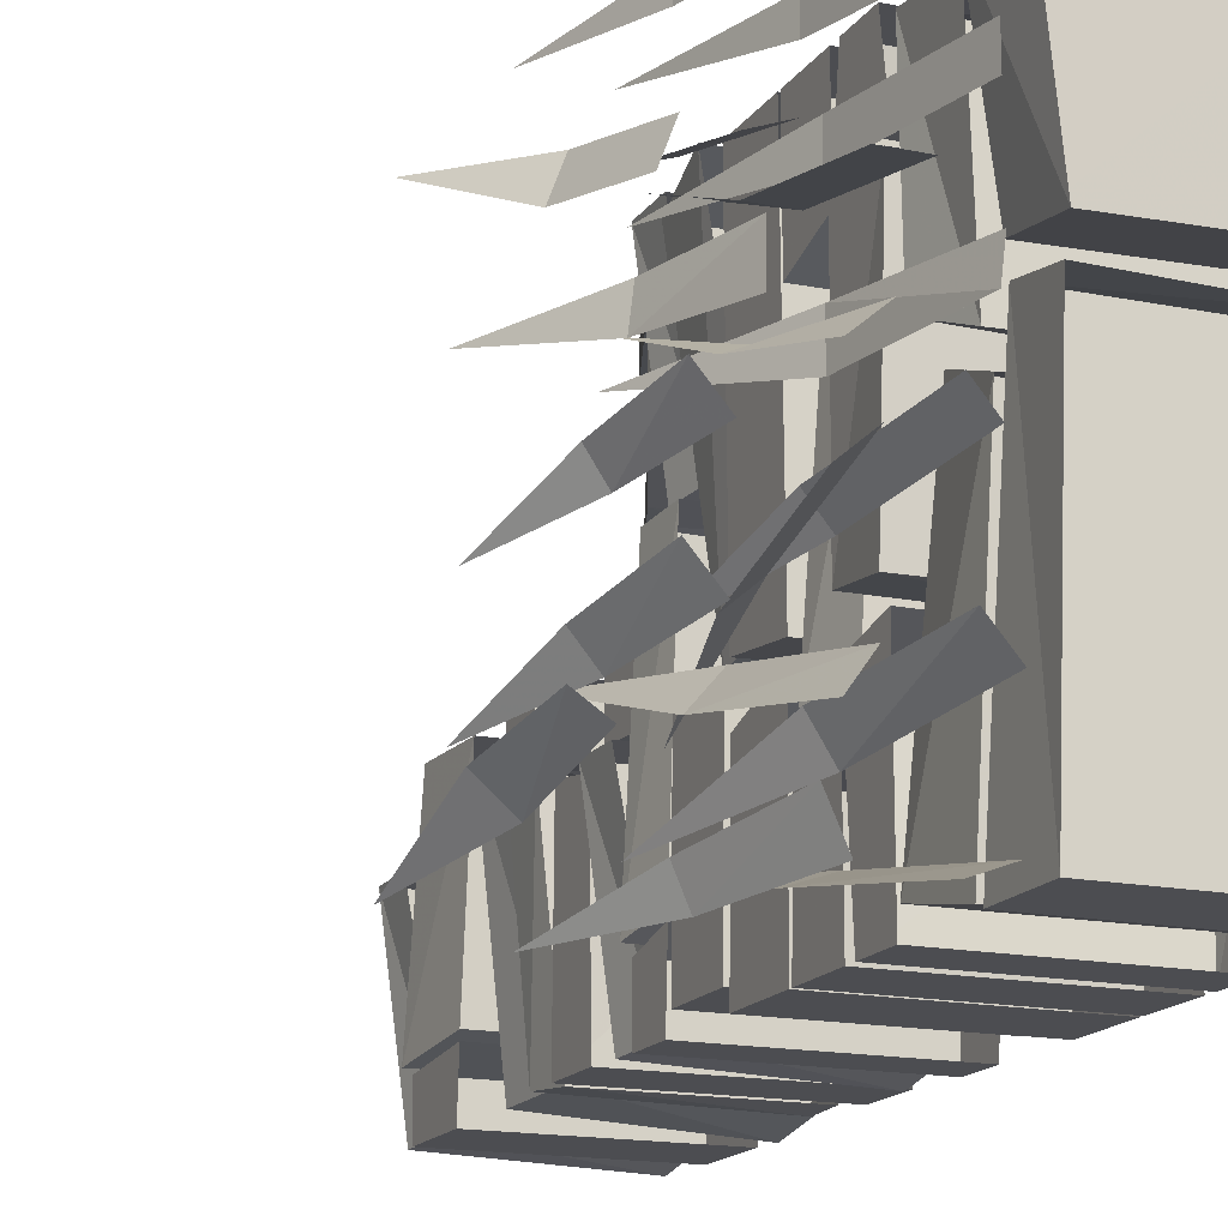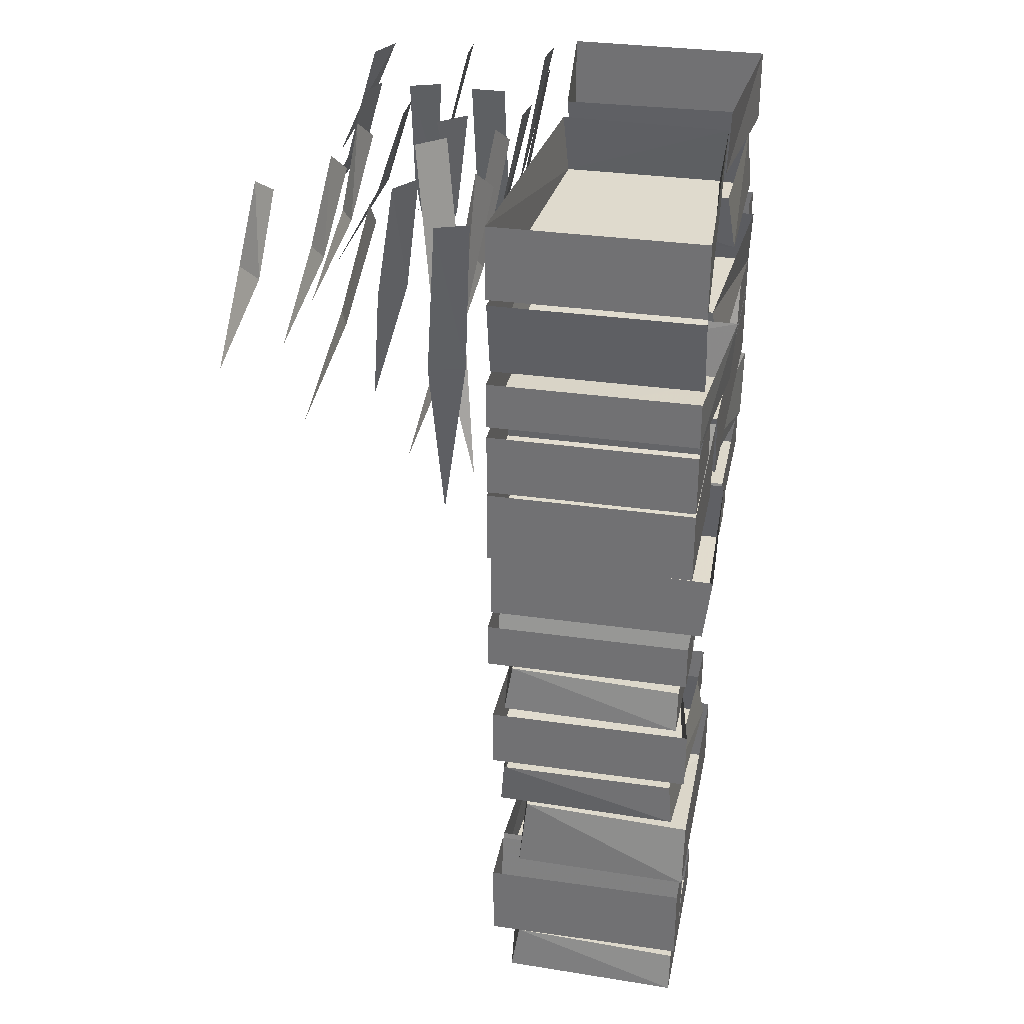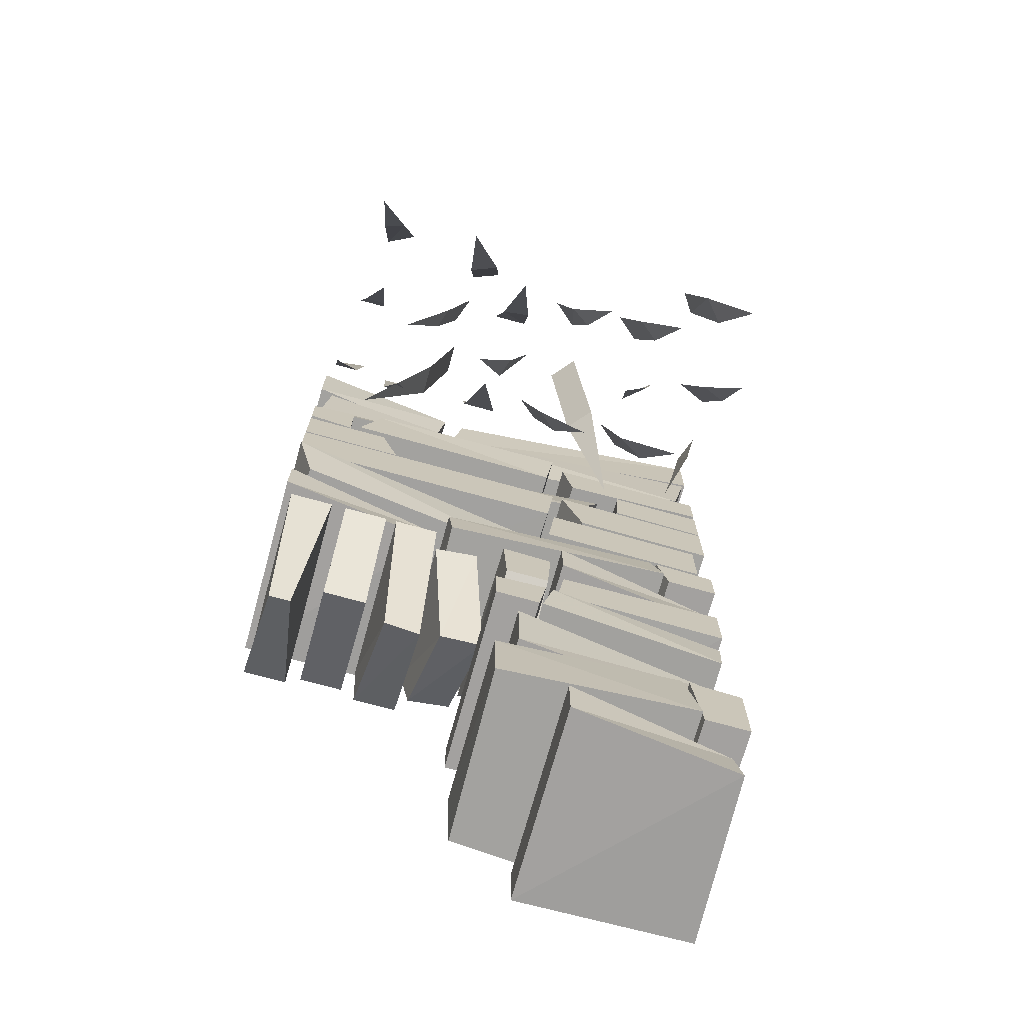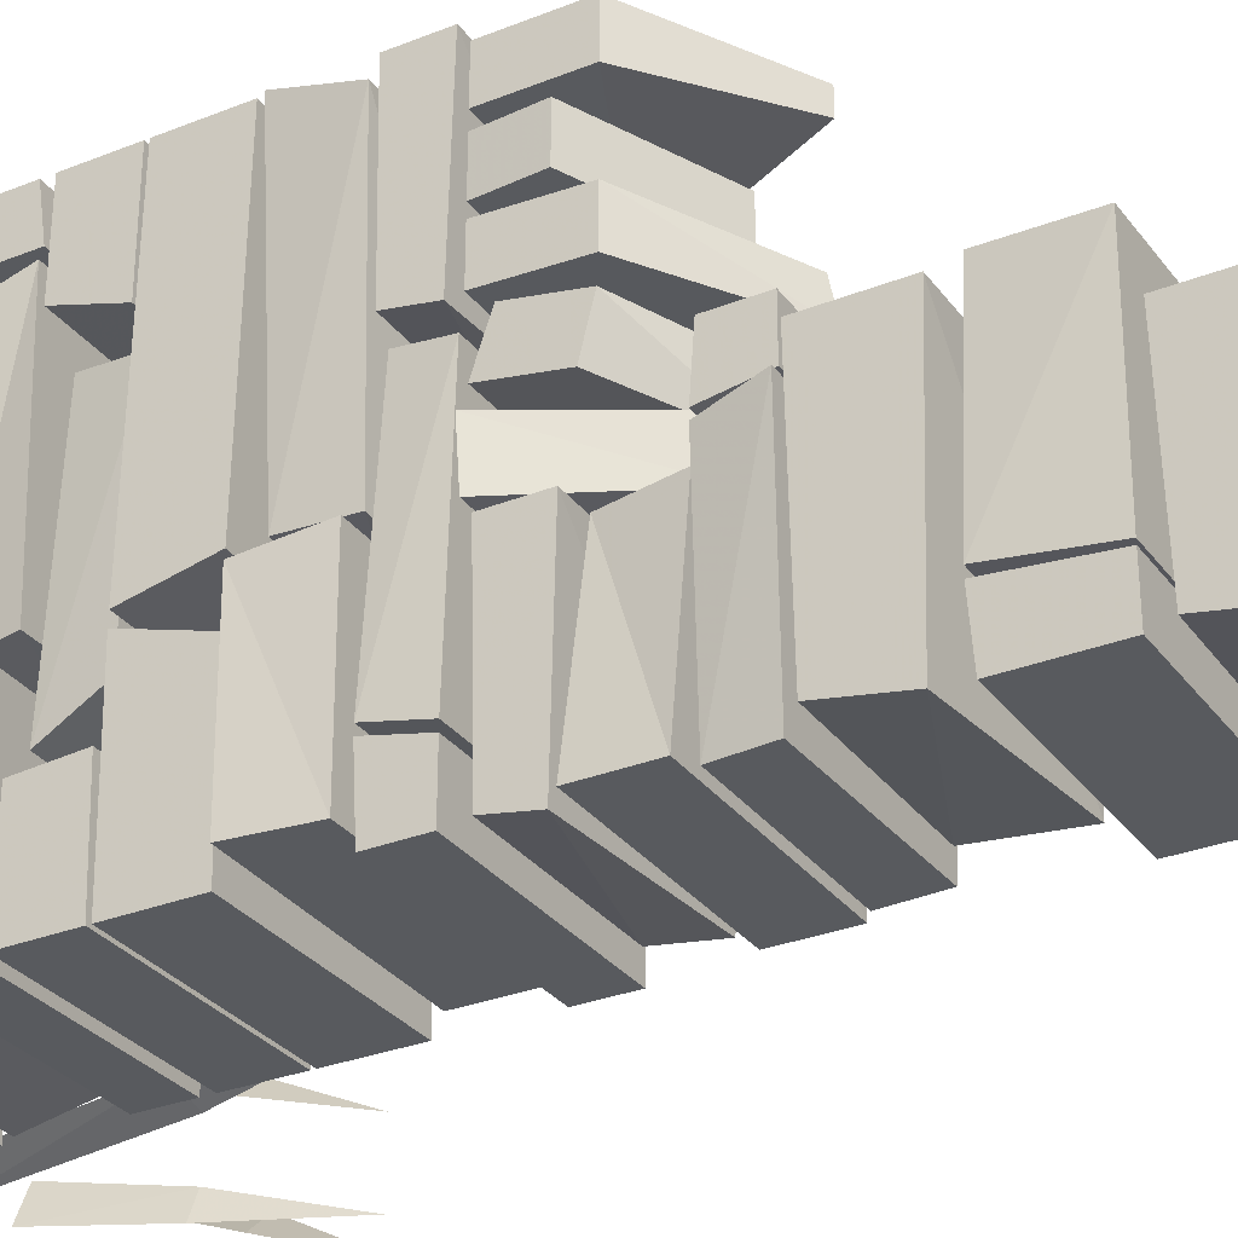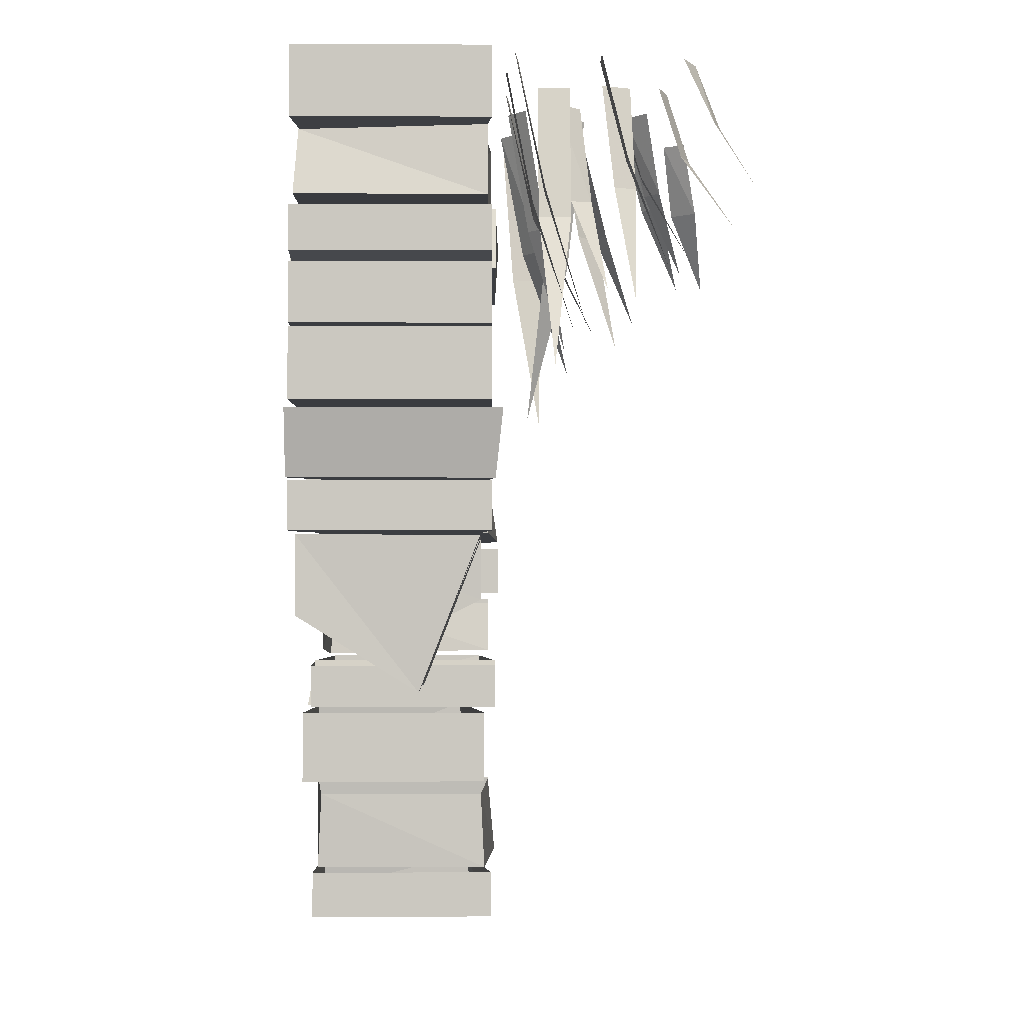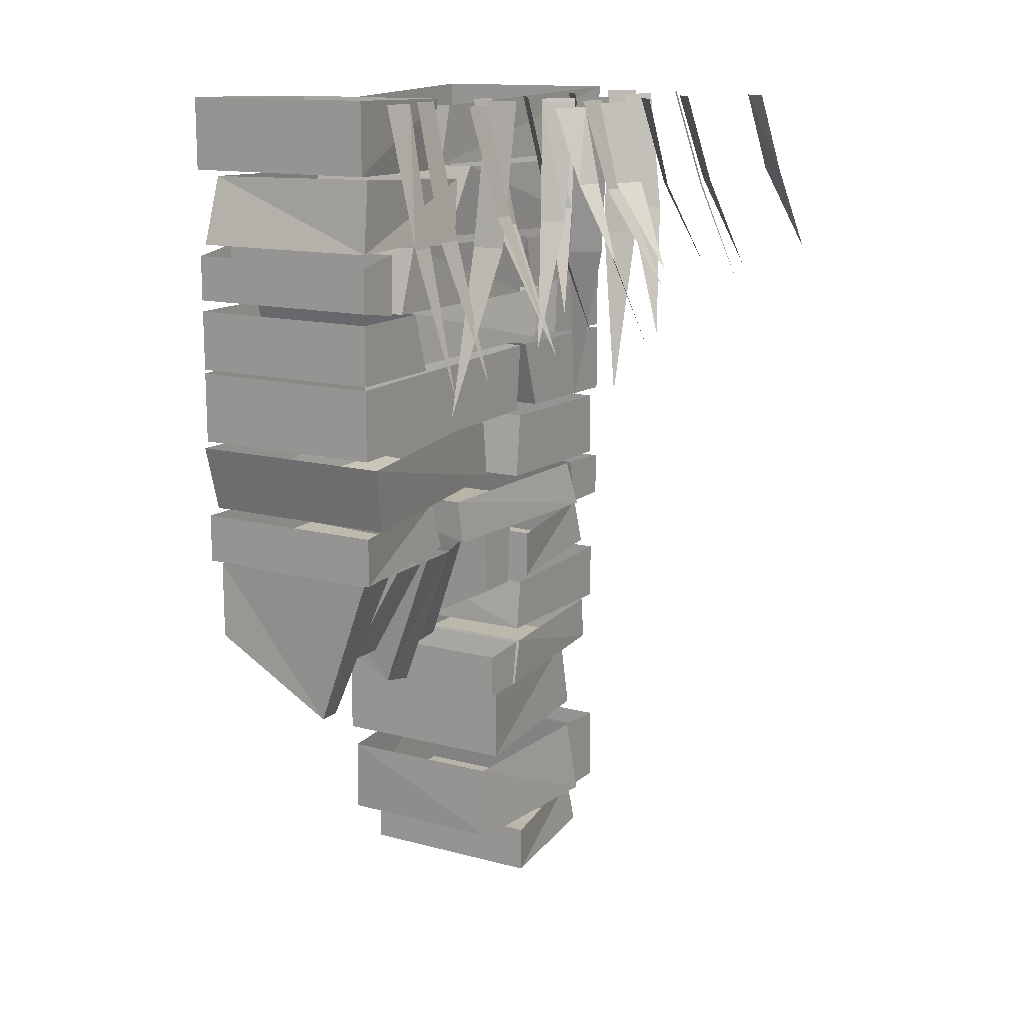
<metadata>
{"format":"obj","ext":"obj","renderer":"f3d","projection":"perspective","resolution":1024,"background":"white","views":[{"elev":-16.2,"azim":157.4,"up":"+Z"},{"elev":32.8,"azim":-168.8,"up":"+Y"},{"elev":-72.3,"azim":74.5,"up":"+Y"},{"elev":-30.5,"azim":-60.2,"up":"+Z"},{"elev":-2.4,"azim":-0.7,"up":"+Y"},{"elev":13.9,"azim":30.4,"up":"+Y"}]}
</metadata>
<code>
o wall/6768/straight
v 28 -32 -40
v 22 -32 -33
v 17 0 -38
v 22 0 -45
v 33 -67 -29
v 17 -38 31
v 8 -38 31
v 8 0 24
v 17 0 24
v 12 -81 49
v 35 -30 30
v 29 -30 32
v 26 0 26
v 34 0 23
v 34 -62 42
v 11 -44 -17
v 18 -44 -23
v 23 0 -17
v 16 0 -11
v 6 -89 -29
v 7 -34 7
v 7 -34 17
v -1 0 16
v 0 0 8
v 24 -69 14
v 41 -23 -16
v 45 -23 -10
v 41 0 -6
v 35 0 -13
v 52 -46 -20
v 42 -23 -39
v 47 -23 -33
v 42 0 -28
v 36 0 -35
v 53 -47 -43
v 39 -23 4
v 38 -23 12
v 31 0 13
v 31 0 3
v 53 -48 9
v 5 -36 -44
v 10 -36 -36
v 4 0 -32
v -2 0 -39
v 19 -73 -49
v 51 -20 18
v 48 -20 26
v 42 0 24
v 45 0 16
v 63 -41 28
v 11 -42 -58
v 2 -42 -55
v -1 0 -62
v 7 0 -65
v 10 -89 -47
v 53 -21 -58
v 60 -21 -52
v 56 0 -47
v 50 0 -51
v 63 -44 -64
v 31 -27 51
v 31 -27 57
v 24 0 59
v 24 0 51
v 42 -55 52
v 24 -29 6
v 18 -29 8
v 14 0 5
v 21 0 -1
v 28 -56 17
v 29 -27 -66
v 32 -27 -59
v 25 0 -55
v 21 0 -64
v 41 -55 -66
v 56 -18 51
v 54 -18 57
v 46 0 55
v 50 0 47
v 65 -36 59
v 9 -36 54
v 9 -36 61
v 1 0 61
v 2 0 52
v 20 -73 60
v 6 -34 -14
v 11 -34 -8
v 5 0 -3
v 0 0 -9
v 17 -69 -20
v 6 -36 36
v 6 -36 44
v -1 0 44
v -1 0 36
v 18 -73 40
v -11 -19 23
v -5 -18 64
v -58 -18 64
v -53 -19 24
v -10 0 20
v -5 1 64
v -58 1 64
v -54 0 21
v -5 -18 -64
v -11 -18 17
v -52 -18 17
v -58 -18 -64
v -5 1 -64
v -10 -2 14
v -54 -2 13
v -58 1 -64
v -5 -40 -59
v -12 -38 12
v -51 -38 12
v -58 -40 -59
v -5 -20 -63
v -9 -19 5
v -52 -19 7
v -58 -20 -63
v -6 -37 18
v -6 -38 62
v -57 -38 63
v -57 -37 17
v -9 -22 12
v -6 -19 60
v -56 -20 58
v -55 -21 13
v -5 -72 -64
v -5 -71 -37
v -58 -71 -37
v -58 -72 -64
v -5 -56 -64
v -5 -56 -38
v -58 -56 -38
v -58 -56 -64
v -5 -72 35
v -58 -72 64
v -58 -72 35
v -5 -56 40
v -5 -72 64
v -5 -56 64
v -58 -56 64
v -58 -56 40
v -53 -72 30
v -55 -71 -25
v -6 -71 -26
v -11 -72 30
v -51 -57 32
v -54 -57 -32
v -8 -57 -32
v -12 -57 32
v -4 -56 -14
v -4 -55 48
v -59 -55 48
v -57 -56 -14
v -3 -40 -16
v -4 -38 42
v -60 -38 42
v -55 -41 -15
v -5 -53 -64
v -5 -56 -23
v -61 -56 -22
v -58 -53 -64
v -5 -41 -64
v -5 -41 -20
v -62 -41 -20
v -58 -41 -64
v -5 -55 51
v -5 -53 64
v -58 -53 64
v -58 -55 51
v -5 -39 51
v -5 -41 64
v -58 -41 64
v -58 -39 51
v -58 -92 64
v -58 -91 -12
v -5 -91 -14
v -5 -92 64
v -5 -73 64
v -58 -73 64
v -58 -72 -16
v -5 -72 -16
v -58 -91 -25
v -5 -92 -64
v -5 -91 -25
v -58 -72 -19
v -58 -92 -64
v -5 -73 -64
v -5 -72 -19
v -59 -112 59
v -13 -111 -10
v -4 -112 59
v -59 -94 64
v -51 -93 -7
v -50 -108 -7
v -13 -93 -8
v -2 -94 64
v -60 -111 -14
v -61 -112 -60
v -5 -112 -60
v -5 -111 -14
v -61 -93 -16
v -63 -95 -60
v -5 -94 -60
v -5 -93 -16
v -54 -125 14
v -3 -126 -48
v -6 -125 15
v -53 -113 16
v -58 -113 -45
v -58 -126 -48
v -5 -113 -45
v -7 -113 16
v -58 -126 -50
v -58 -126 -64
v -5 -126 -64
v -5 -126 -50
v -58 -113 -47
v -58 -114 -64
v -5 -114 -64
v -5 -113 -47
v -58 -126 64
v -11 -126 19
v -5 -126 64
v -5 -113 64
v -58 -113 64
v -58 -125 17
v -13 -113 20
v -58 -73 -64
v -58 -114 19
v -58 -238 -17
v -11 -238 -62
v -5 -238 -17
v -5 -225 -17
v -58 -225 -17
v -58 -237 -64
v -13 -225 -61
v -58 -226 -62
v -53 -143 3
v -53 -146 15
v -53 -130 18
v -53 -126 6
v -12 -127 6
v -26 -159 0
v -26 -160 12
v -12 -130 18
v -56 -148 18
v -56 -148 30
v -56 -127 31
v -56 -127 19
v -8 -127 19
v -24 -168 18
v -24 -166 28
v -8 -127 31
v -56 -148 50
v -56 -148 62
v -56 -127 62
v -56 -127 50
v -8 -127 50
v -24 -168 54
v -24 -168 60
v -8 -127 62
v -8 -144 -2
v -8 -144 -14
v -8 -127 -15
v -8 -126 -1
v -56 -126 0
v -40 -160 -2
v -40 -160 -14
v -56 -127 -14
v -24 -155 34
v -24 -155 46
v -57 -141 46
v -57 -141 34
v -8 -127 34
v -8 -127 46
v -56 -127 46
v -56 -127 34
v -56 -142 -17
v -9 -142 -62
v -3 -142 -17
v -3 -129 -17
v -56 -129 -17
v -56 -141 -64
v -11 -129 -61
v -56 -130 -62
v -4 -162 -14
v -4 -175 -11
v -8 -174 -62
v -9 -162 -63
v -56 -174 -63
v -55 -162 -63
v -59 -175 -11
v -57 -162 -14
v -4 -162 -12
v -57 -175 -10
v -57 -162 -12
v -57 -163 2
v -57 -175 2
v -4 -175 2
v -4 -163 2
v -4 -175 -10
v -6 -160 -63
v -53 -160 -18
v -59 -160 -63
v -59 -144 -63
v -6 -144 -63
v -6 -159 -16
v -51 -144 -19
v -6 -145 -18
v -60 -197 -5
v -13 -197 -61
v -7 -197 -5
v -7 -177 -5
v -60 -177 -5
v -60 -195 -64
v -15 -177 -60
v -60 -178 -61
v -59 -200 -48
v -59 -222 -51
v -55 -221 0
v -54 -200 1
v -7 -221 1
v -8 -200 1
v -4 -222 -51
v -6 -200 -48
v -59 -200 -50
v -6 -222 -52
v -6 -200 -50
v -6 -201 -64
v -6 -222 -64
v -59 -222 -64
v -59 -201 -64
v -59 -222 -52
v 28 -32 -40
v 28 -32 -40
v 28 -32 -40
v 28 -32 -40
f 1 2 3
f 1 3 4
f 1 4 2
f 1 2 5
f 1 5 2
f 4 3 2
f 6 7 8
f 6 8 9
f 6 9 7
f 6 7 10
f 6 10 7
f 9 8 7
f 11 12 13
f 11 13 14
f 11 14 12
f 11 12 15
f 11 15 12
f 14 13 12
f 16 17 18
f 16 18 19
f 16 19 17
f 16 17 20
f 16 20 17
f 19 18 17
f 21 22 23
f 21 23 24
f 21 24 22
f 21 22 25
f 21 25 22
f 24 23 22
f 26 27 28
f 26 28 29
f 26 29 27
f 26 27 30
f 26 30 27
f 29 28 27
f 31 32 33
f 31 33 34
f 31 34 32
f 31 32 35
f 31 35 32
f 34 33 32
f 36 37 38
f 36 38 39
f 36 39 37
f 36 37 40
f 36 40 37
f 39 38 37
f 41 42 43
f 41 43 44
f 41 44 42
f 41 42 45
f 41 45 42
f 44 43 42
f 46 47 48
f 46 48 49
f 46 49 47
f 46 47 50
f 46 50 47
f 49 48 47
f 51 52 53
f 51 53 54
f 51 54 52
f 51 52 55
f 51 55 52
f 54 53 52
f 56 57 58
f 56 58 59
f 56 59 57
f 56 57 60
f 56 60 57
f 59 58 57
f 61 62 63
f 61 63 64
f 61 64 62
f 61 62 65
f 61 65 62
f 64 63 62
f 66 67 68
f 66 68 69
f 66 69 67
f 66 67 70
f 66 70 67
f 69 68 67
f 71 72 73
f 71 73 74
f 71 74 72
f 71 72 75
f 71 75 72
f 74 73 72
f 76 77 78
f 76 78 79
f 76 79 77
f 76 77 80
f 76 80 77
f 79 78 77
f 81 82 83
f 81 83 84
f 81 84 82
f 81 82 85
f 81 85 82
f 84 83 82
f 86 87 88
f 86 88 89
f 86 89 87
f 86 87 90
f 86 90 87
f 89 88 87
f 91 92 93
f 91 93 94
f 91 94 92
f 91 92 95
f 91 95 92
f 94 93 92
f 96 97 98
f 96 98 99
f 96 99 100
f 96 100 97
f 97 100 101
f 97 101 98
f 98 101 102
f 98 102 99
f 99 102 103
f 99 103 100
f 104 105 106
f 104 106 107
f 104 107 108
f 104 108 105
f 105 108 109
f 105 109 110
f 105 110 106
f 106 110 107
f 107 110 111
f 107 111 108
f 112 113 114
f 112 114 115
f 112 115 116
f 112 116 117
f 112 117 113
f 113 117 118
f 113 118 114
f 114 118 119
f 114 119 115
f 115 119 116
f 120 121 122
f 120 122 123
f 120 123 124
f 120 124 121
f 121 124 125
f 121 125 126
f 121 126 122
f 122 126 123
f 123 126 127
f 123 127 124
f 128 129 130
f 128 130 131
f 128 131 132
f 128 132 129
f 129 132 133
f 129 133 134
f 129 134 130
f 130 134 131
f 131 134 135
f 131 135 132
f 136 137 138
f 136 138 139
f 136 139 140
f 136 140 137
f 137 140 141
f 137 141 142
f 137 142 138
f 138 142 143
f 138 143 139
f 144 145 146
f 144 146 147
f 144 147 148
f 144 148 149
f 144 149 145
f 145 149 150
f 145 150 146
f 146 150 151
f 146 151 147
f 147 151 148
f 152 153 154
f 152 154 155
f 152 155 156
f 152 156 157
f 152 157 153
f 153 157 158
f 153 158 154
f 154 158 159
f 154 159 155
f 155 159 156
f 160 161 162
f 160 162 163
f 160 163 164
f 160 164 161
f 161 164 165
f 161 165 166
f 161 166 162
f 162 166 163
f 163 166 167
f 163 167 164
f 168 169 170
f 168 170 171
f 168 171 172
f 168 172 169
f 169 172 173
f 169 173 170
f 170 173 174
f 170 174 171
f 171 174 175
f 171 175 172
f 176 177 178
f 176 178 179
f 176 179 180
f 176 180 181
f 176 181 177
f 177 181 182
f 177 182 183
f 177 183 178
f 178 183 179
f 179 183 180
f 184 185 186
f 184 186 187
f 184 187 188
f 184 188 185
f 185 188 189
f 185 189 186
f 186 189 190
f 186 190 187
f 191 192 193
f 191 193 194
f 191 194 195
f 191 195 196
f 191 196 192
f 192 196 197
f 192 197 198
f 192 198 193
f 193 198 194
f 199 200 201
f 199 201 202
f 199 202 203
f 199 203 200
f 200 203 204
f 200 204 205
f 200 205 201
f 201 205 202
f 202 205 206
f 202 206 203
f 207 208 209
f 207 209 210
f 207 210 211
f 207 211 212
f 207 212 208
f 208 212 213
f 208 213 214
f 208 214 209
f 209 214 210
f 215 216 217
f 215 217 218
f 215 218 219
f 215 219 216
f 216 219 220
f 216 220 221
f 216 221 217
f 217 221 218
f 218 221 222
f 218 222 219
f 223 224 225
f 223 225 226
f 223 226 227
f 223 227 228
f 223 228 224
f 224 228 229
f 224 229 225
f 225 229 226
f 188 230 189
f 230 188 187
f 196 195 197
f 212 211 213
f 228 231 229
f 231 228 227
f 140 139 141
f 232 233 234
f 232 234 235
f 232 235 236
f 232 236 237
f 232 237 233
f 233 237 238
f 233 238 234
f 234 238 235
f 237 239 238
f 239 237 236
f 240 241 242
f 240 242 243
f 240 243 244
f 240 244 245
f 240 245 241
f 241 245 246
f 241 246 242
f 242 246 247
f 247 246 244
f 244 246 245
f 248 249 250
f 248 250 251
f 248 251 252
f 248 252 253
f 248 253 249
f 249 253 254
f 249 254 250
f 250 254 255
f 255 254 252
f 252 254 253
f 256 257 258
f 256 258 259
f 256 259 260
f 256 260 261
f 256 261 257
f 257 261 262
f 257 262 258
f 258 262 263
f 263 262 260
f 260 262 261
f 264 265 266
f 264 266 267
f 264 267 268
f 264 268 269
f 264 269 265
f 265 269 270
f 265 270 266
f 266 270 271
f 271 270 268
f 268 270 269
f 272 273 274
f 272 274 275
f 272 275 276
f 272 276 273
f 273 276 277
f 273 277 278
f 273 278 274
f 274 278 275
f 275 278 279
f 275 279 276
f 280 281 282
f 280 282 283
f 280 283 284
f 280 284 285
f 280 285 281
f 281 285 286
f 281 286 282
f 282 286 283
f 285 287 286
f 287 285 284
f 288 289 290
f 288 290 291
f 291 290 292
f 291 292 293
f 293 292 294
f 293 294 295
f 295 294 289
f 295 289 288
f 290 294 292
f 294 290 289
f 296 297 298
f 298 297 299
f 299 297 300
f 299 300 301
f 299 301 302
f 302 301 296
f 296 301 303
f 296 303 297
f 297 303 300
f 300 303 301
f 304 305 306
f 304 306 307
f 304 307 308
f 304 308 309
f 304 309 305
f 305 309 310
f 305 310 306
f 306 310 307
f 309 311 310
f 311 309 308
f 312 313 314
f 312 314 315
f 312 315 316
f 312 316 317
f 312 317 313
f 313 317 318
f 313 318 314
f 314 318 315
f 317 319 318
f 319 317 316
f 320 321 322
f 320 322 323
f 323 322 324
f 323 324 325
f 325 324 326
f 325 326 327
f 327 326 321
f 327 321 320
f 322 326 324
f 326 322 321
f 328 329 330
f 330 329 331
f 331 329 332
f 331 332 333
f 331 333 334
f 334 333 328
f 328 333 335
f 328 335 329
f 329 335 332
f 332 335 333

</code>
